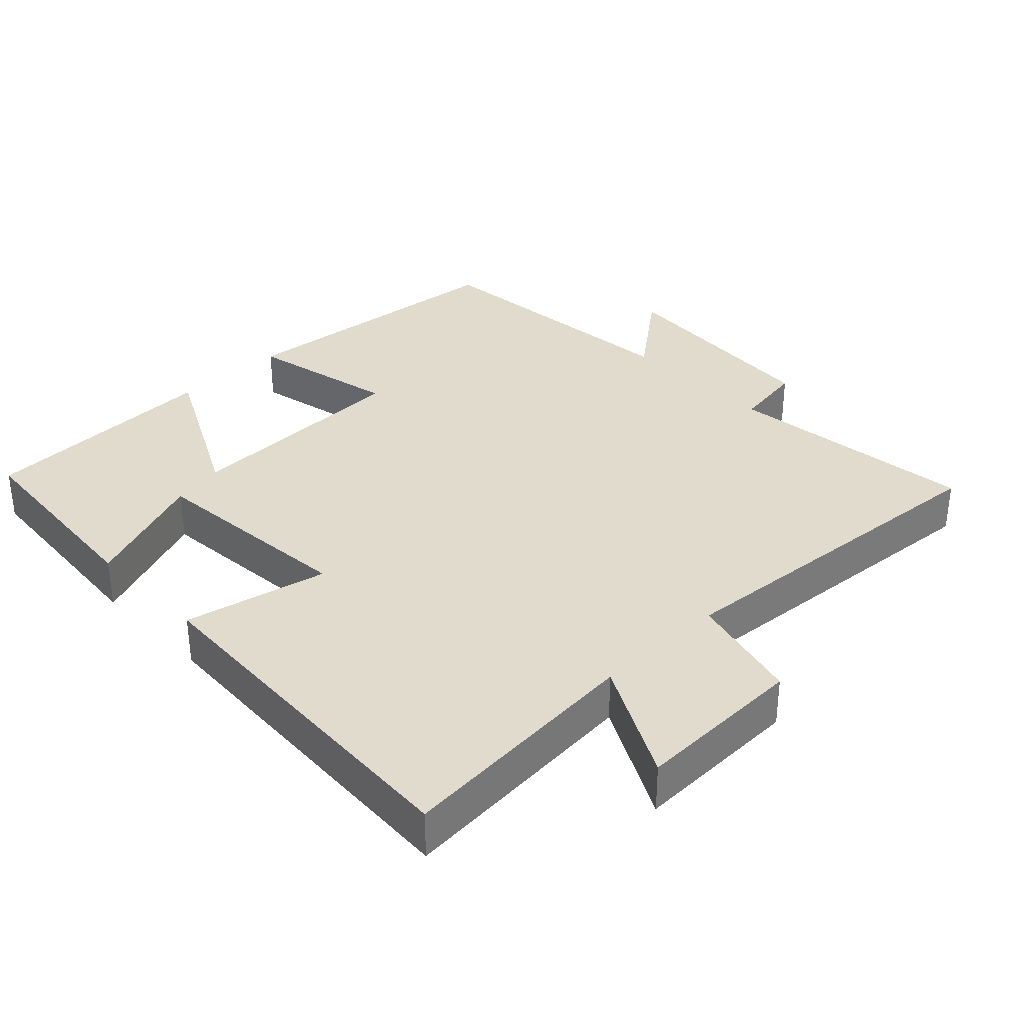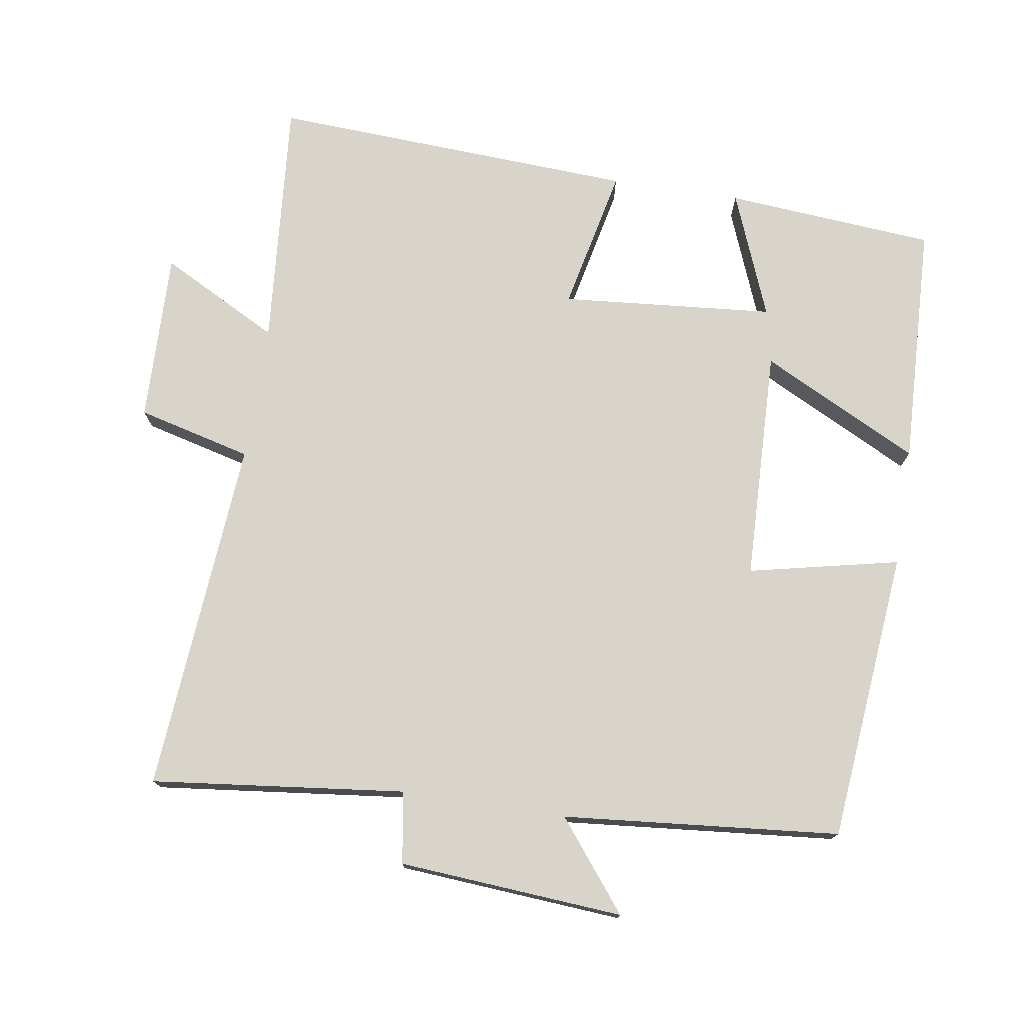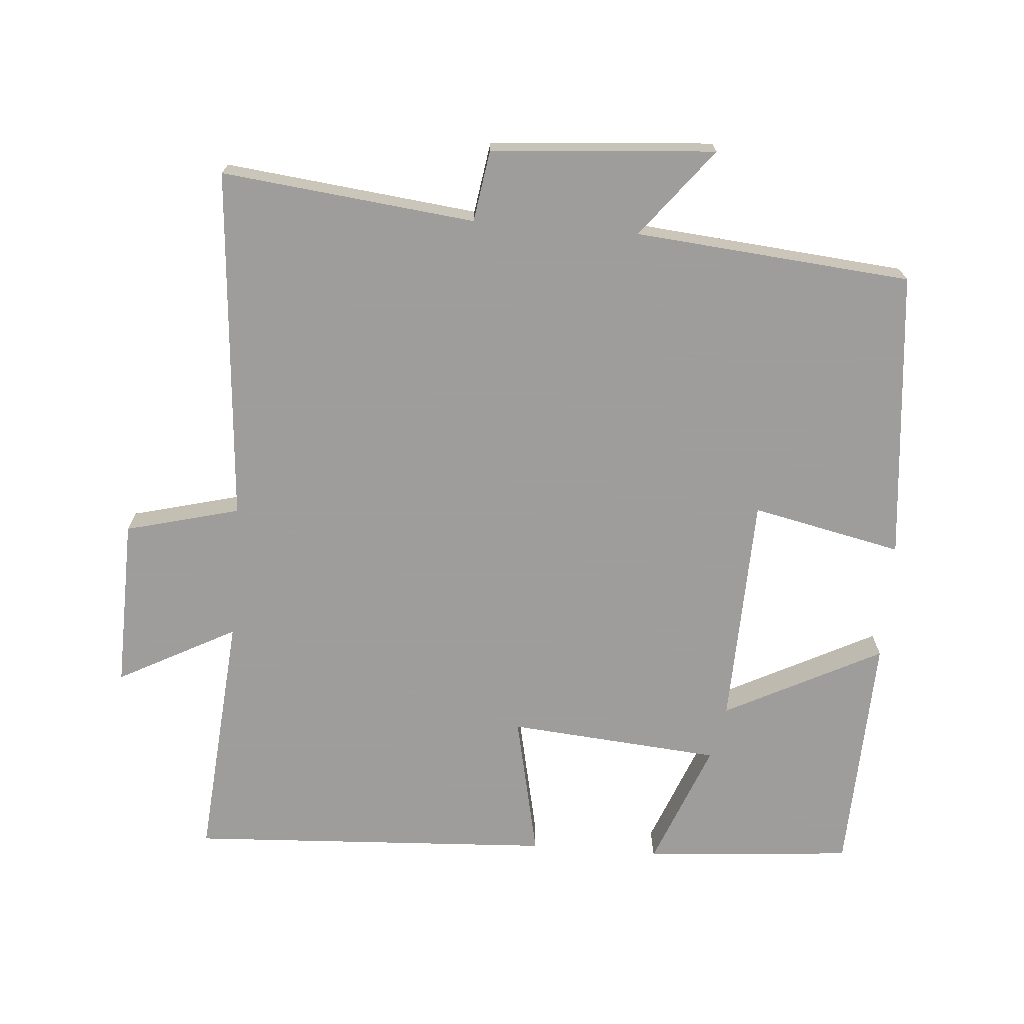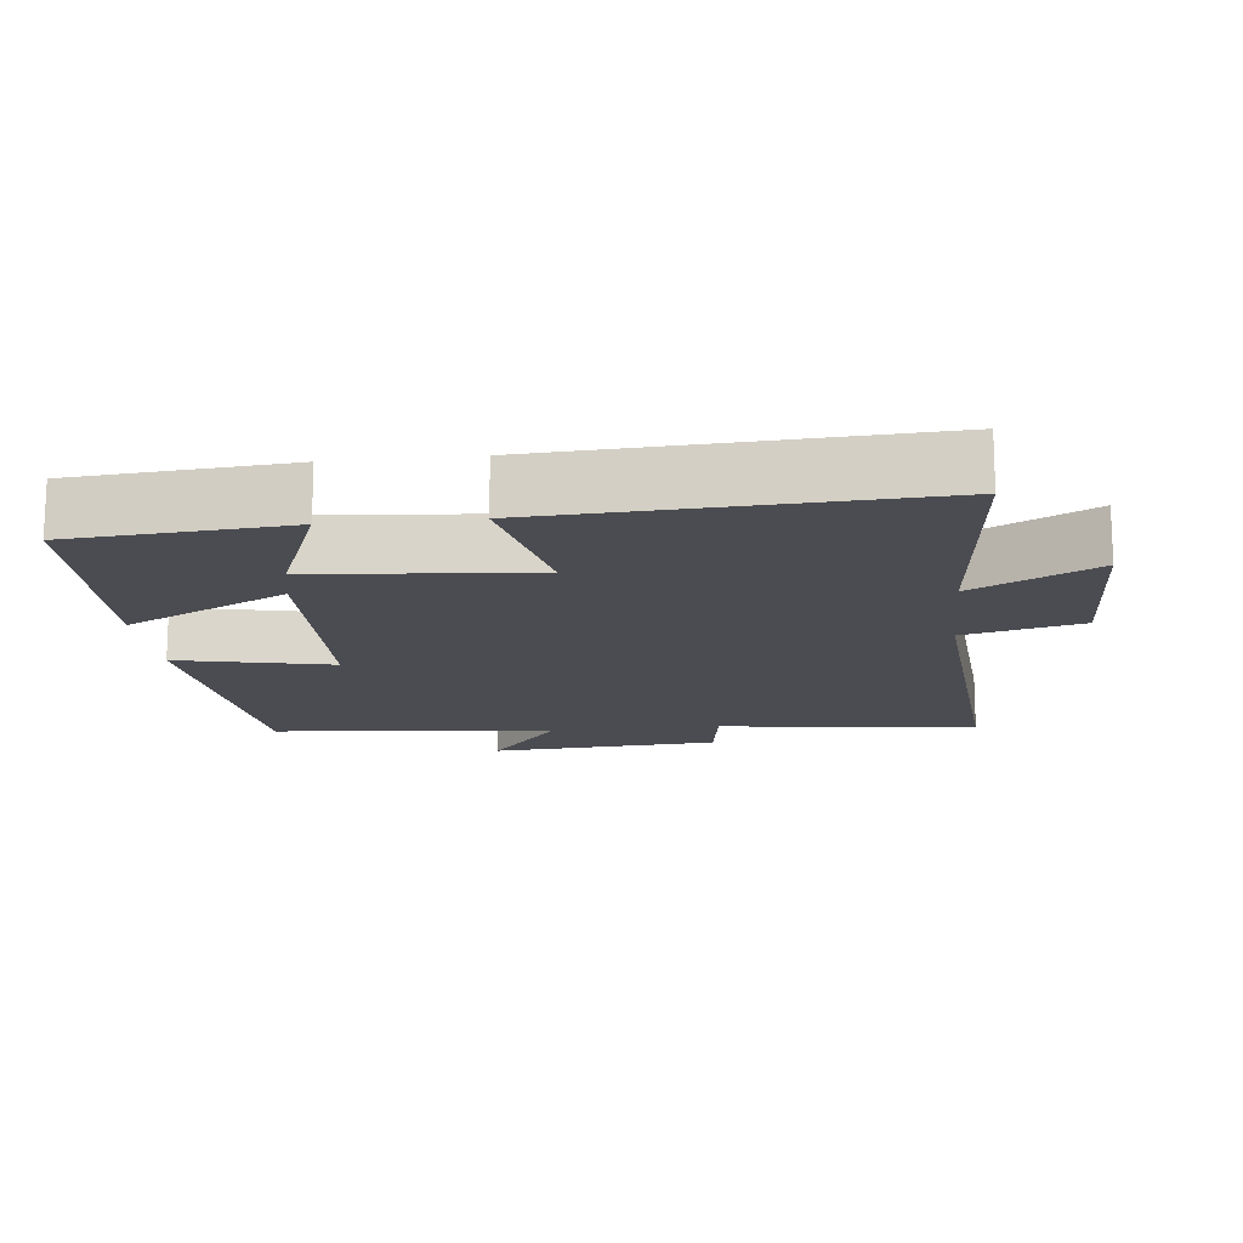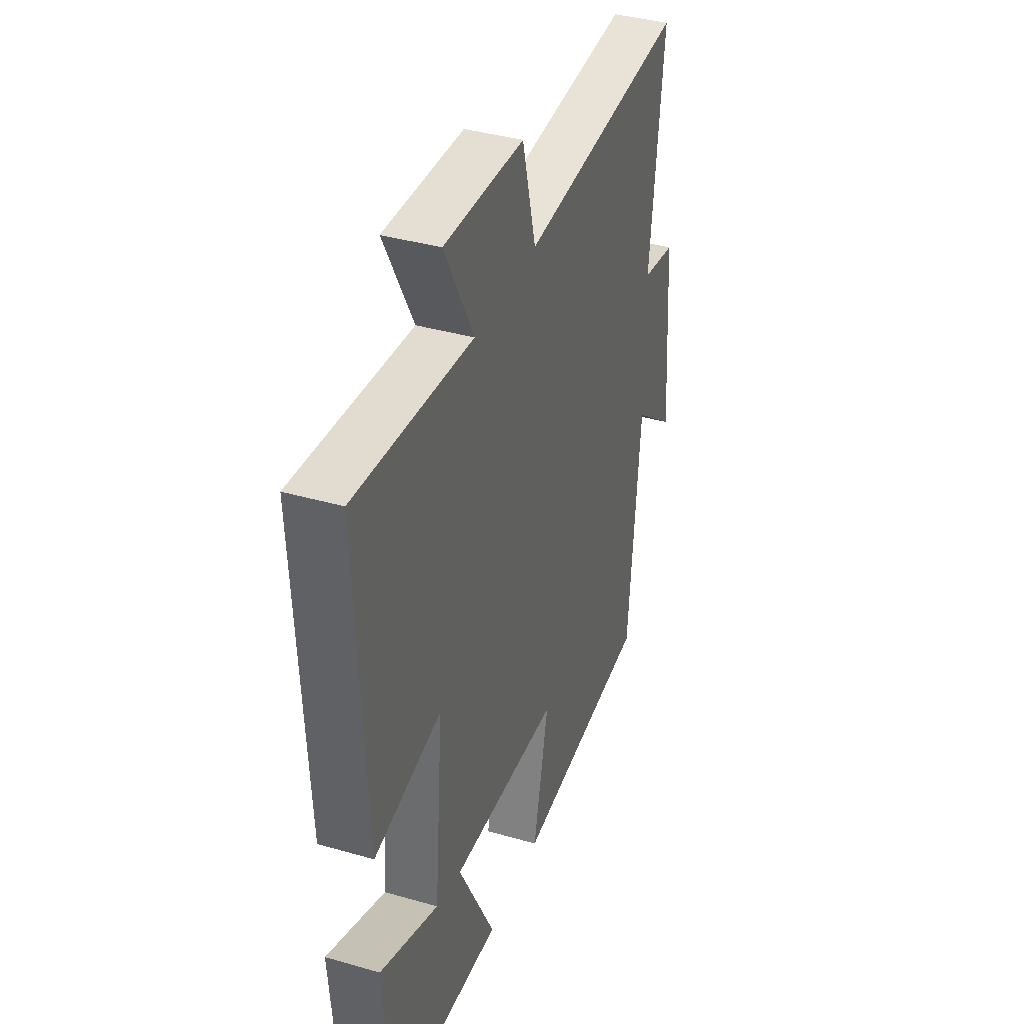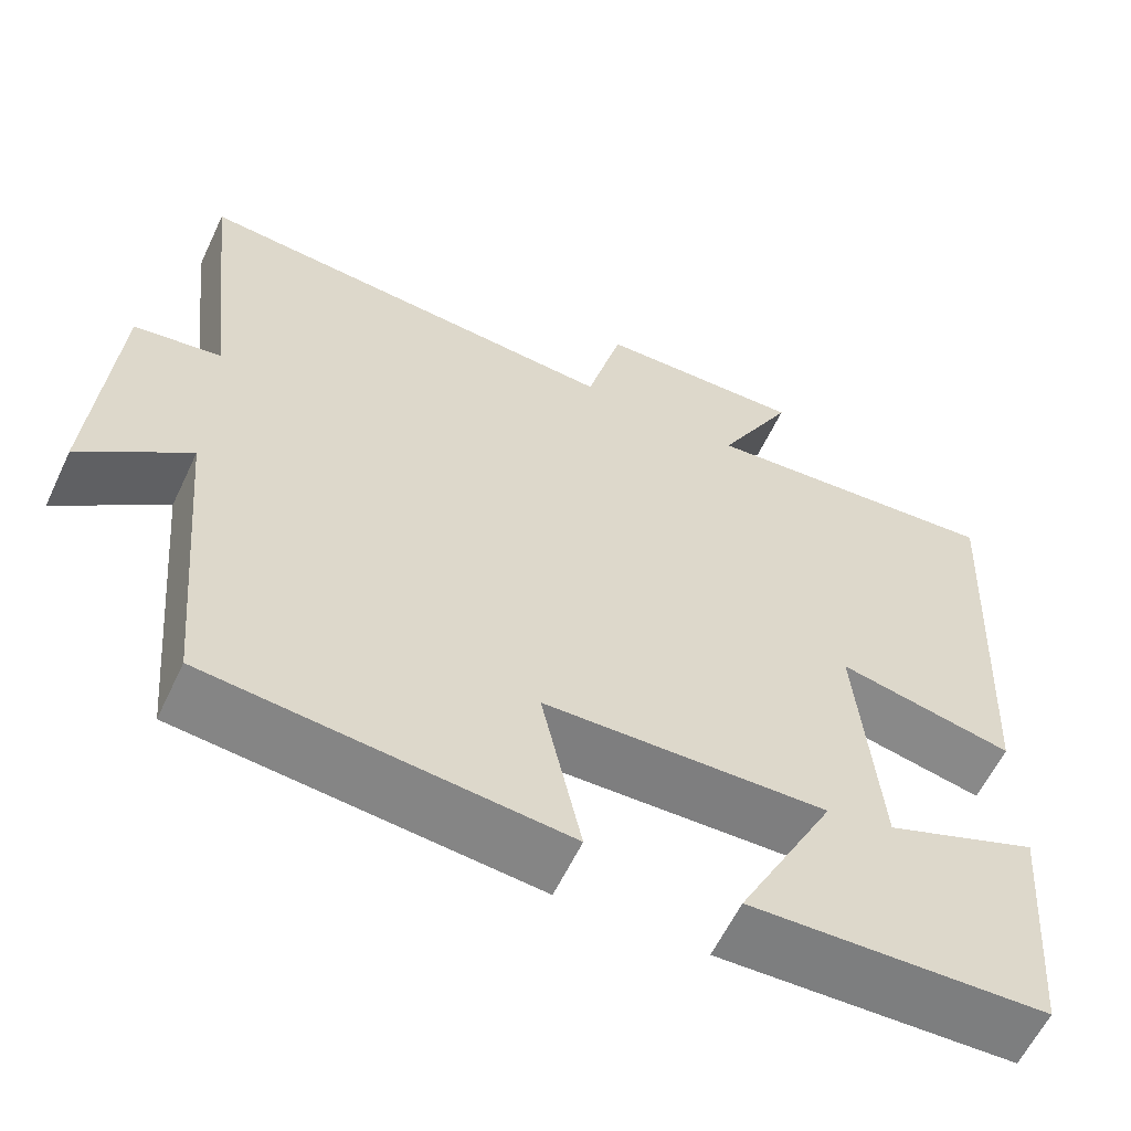
<metadata>
{"format":"obj","ext":"obj","renderer":"f3d","projection":"perspective","resolution":1024,"background":"white","views":[{"elev":33.8,"azim":-43.9,"up":"+Y"},{"elev":75.3,"azim":98.8,"up":"+Y"},{"elev":-70.7,"azim":85.5,"up":"+Y"},{"elev":-15.3,"azim":-83.9,"up":"+Y"},{"elev":38.3,"azim":-70.0,"up":"+Z"},{"elev":-60.0,"azim":154.8,"up":"+Z"}]}
</metadata>
<code>
v -0.475 0.07 -0.487
v -0.5 0.07 -0.186
v -0.319 0.07 -0.257
v -0.293 0.07 0.049
v -0.5 0.07 0.004
v -0.528 0.07 0.53
v -0.167 0.07 0.5
v -0.257 0.07 0.67
v -0.011 0.07 0.664
v 0.031 0.07 0.5
v 0.541 0.07 0.54
v 0.5 0.07 0.176
v 0.603 0.07 0.16
v 0.627 0.07 -0.162
v 0.5 0.07 -0.062
v 0.464 0.07 -0.459
v 0.047 0.07 -0.5
v 0.094 0.07 -0.284
v -0.24 0.07 -0.274
v -0.125 0.07 -0.5
v -0.475 0 -0.487
v -0.5 0 -0.186
v -0.319 0 -0.257
v -0.293 0 0.049
v -0.5 0 0.004
v -0.528 0 0.53
v -0.167 0 0.5
v -0.257 0 0.67
v -0.011 0 0.664
v 0.031 0 0.5
v 0.541 0 0.54
v 0.5 0 0.176
v 0.603 0 0.16
v 0.627 0 -0.162
v 0.5 0 -0.062
v 0.464 0 -0.459
v 0.047 0 -0.5
v 0.094 0 -0.284
v -0.24 0 -0.274
v -0.125 0 -0.5
f 19 20 1
f 15 16 17 18
f 15 18 19
f 12 13 14 15
f 12 15 19
f 10 11 12 19
f 7 8 9 10
f 7 10 19
f 4 5 6 7
f 3 4 7 19
f 1 2 3
f 1 3 19
f 21 40 39
f 38 37 36 35
f 39 38 35
f 35 34 33 32
f 39 35 32
f 39 32 31 30
f 30 29 28 27
f 39 30 27
f 27 26 25 24
f 39 27 24 23
f 23 22 21
f 39 23 21
f 1 21 22 2
f 2 22 23 3
f 3 23 24 4
f 4 24 25 5
f 5 25 26 6
f 6 26 27 7
f 7 27 28 8
f 8 28 29 9
f 9 29 30 10
f 10 30 31 11
f 11 31 32 12
f 12 32 33 13
f 13 33 34 14
f 14 34 35 15
f 15 35 36 16
f 16 36 37 17
f 17 37 38 18
f 18 38 39 19
f 19 39 40 20
f 20 40 21 1

</code>
